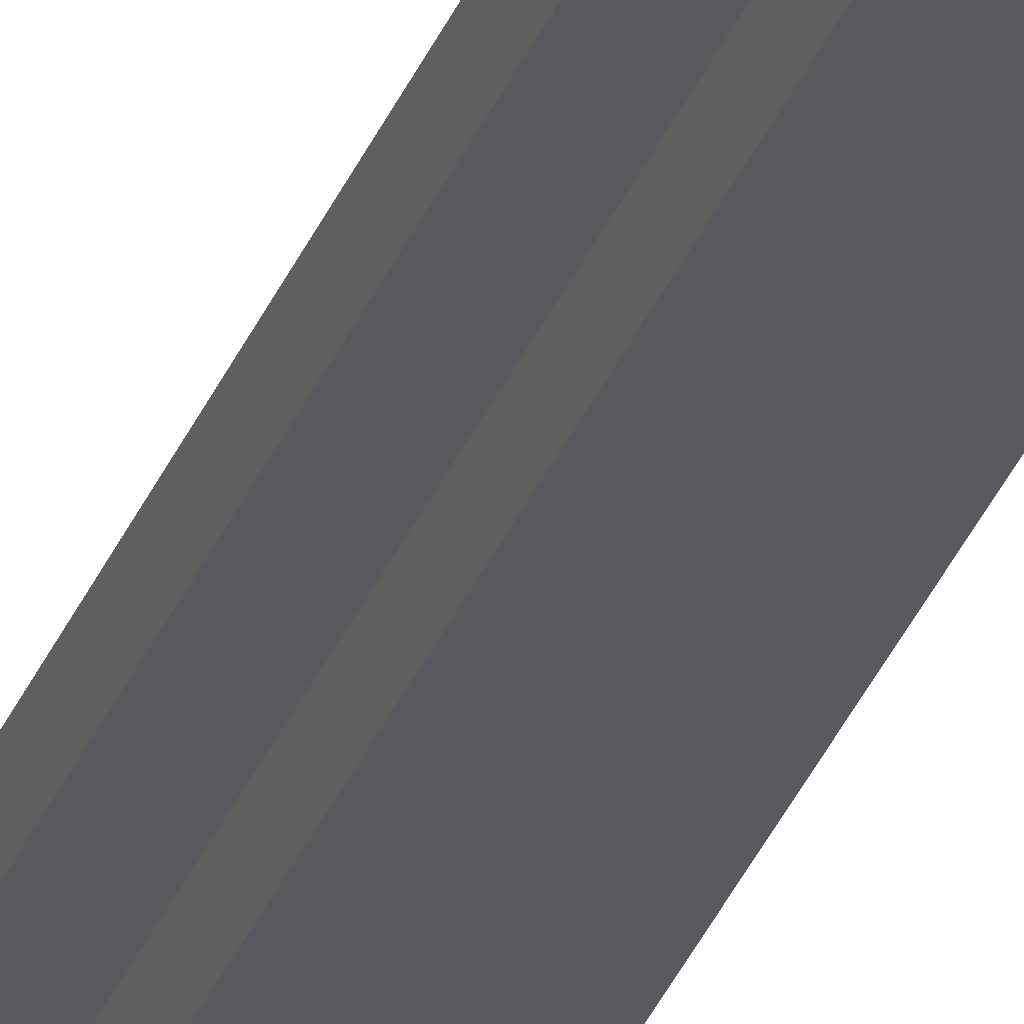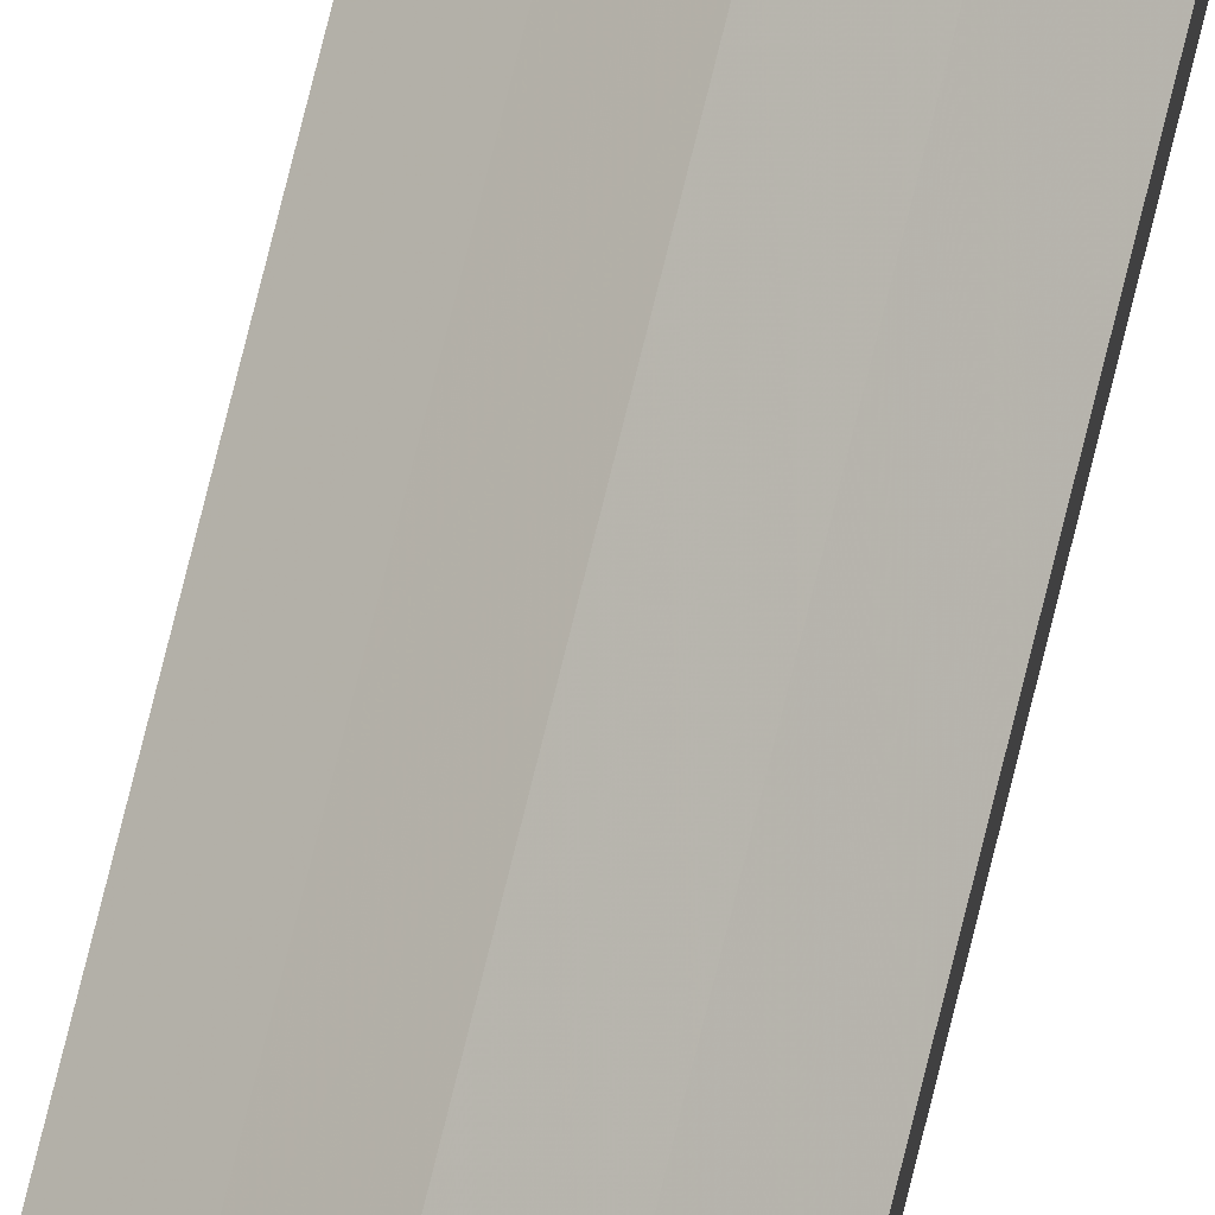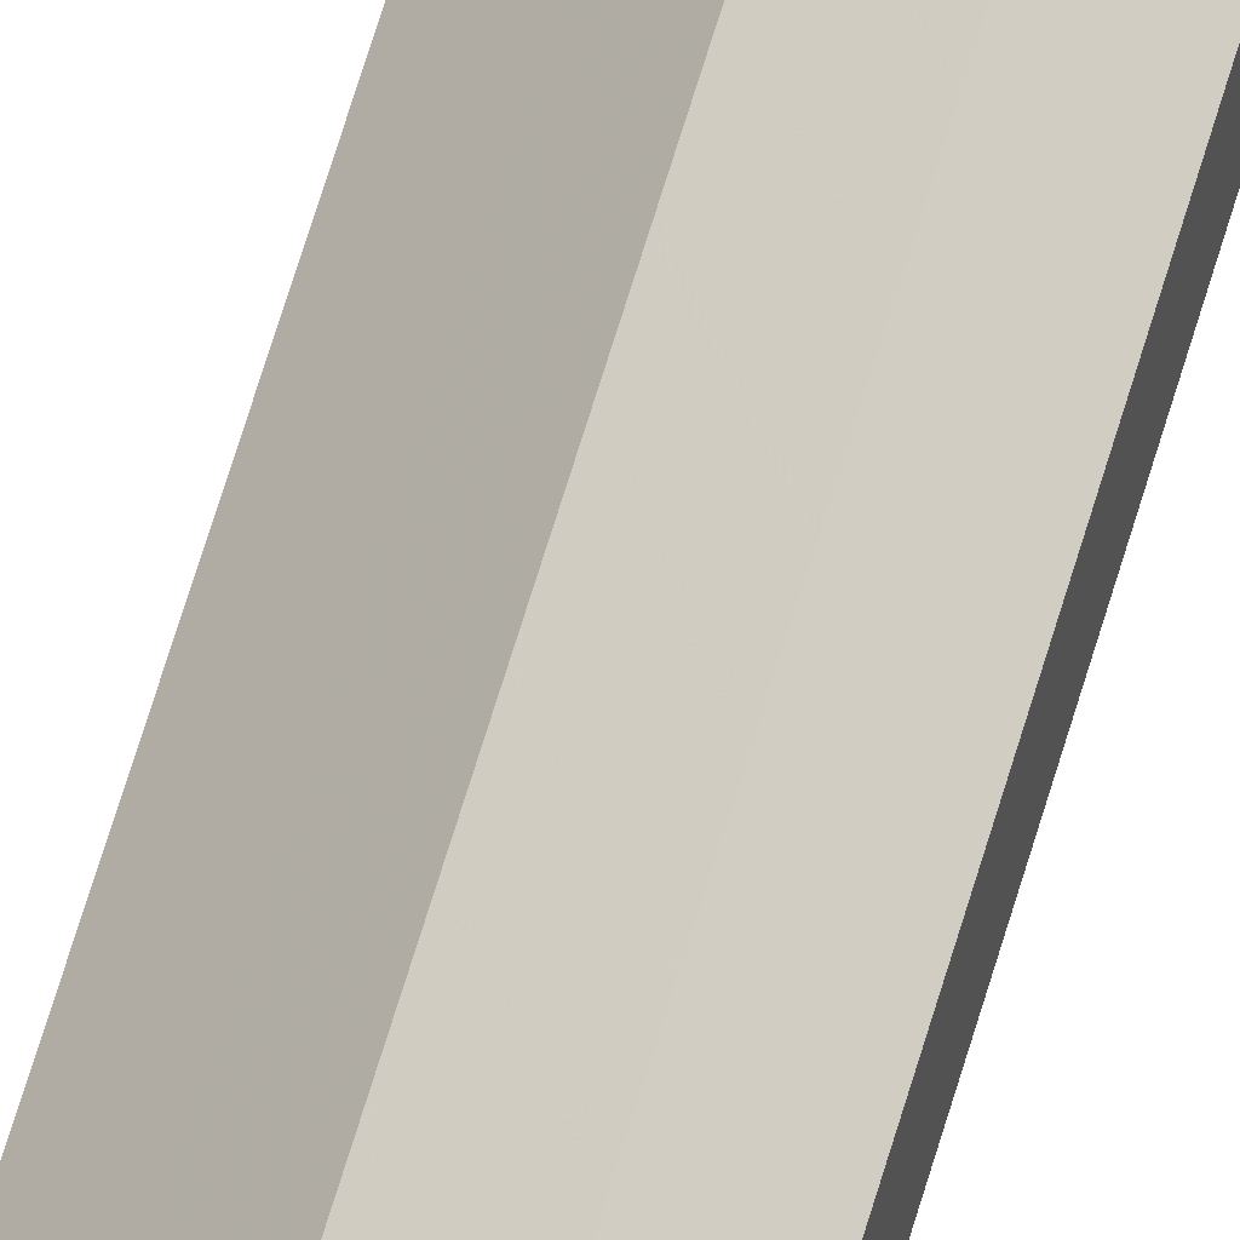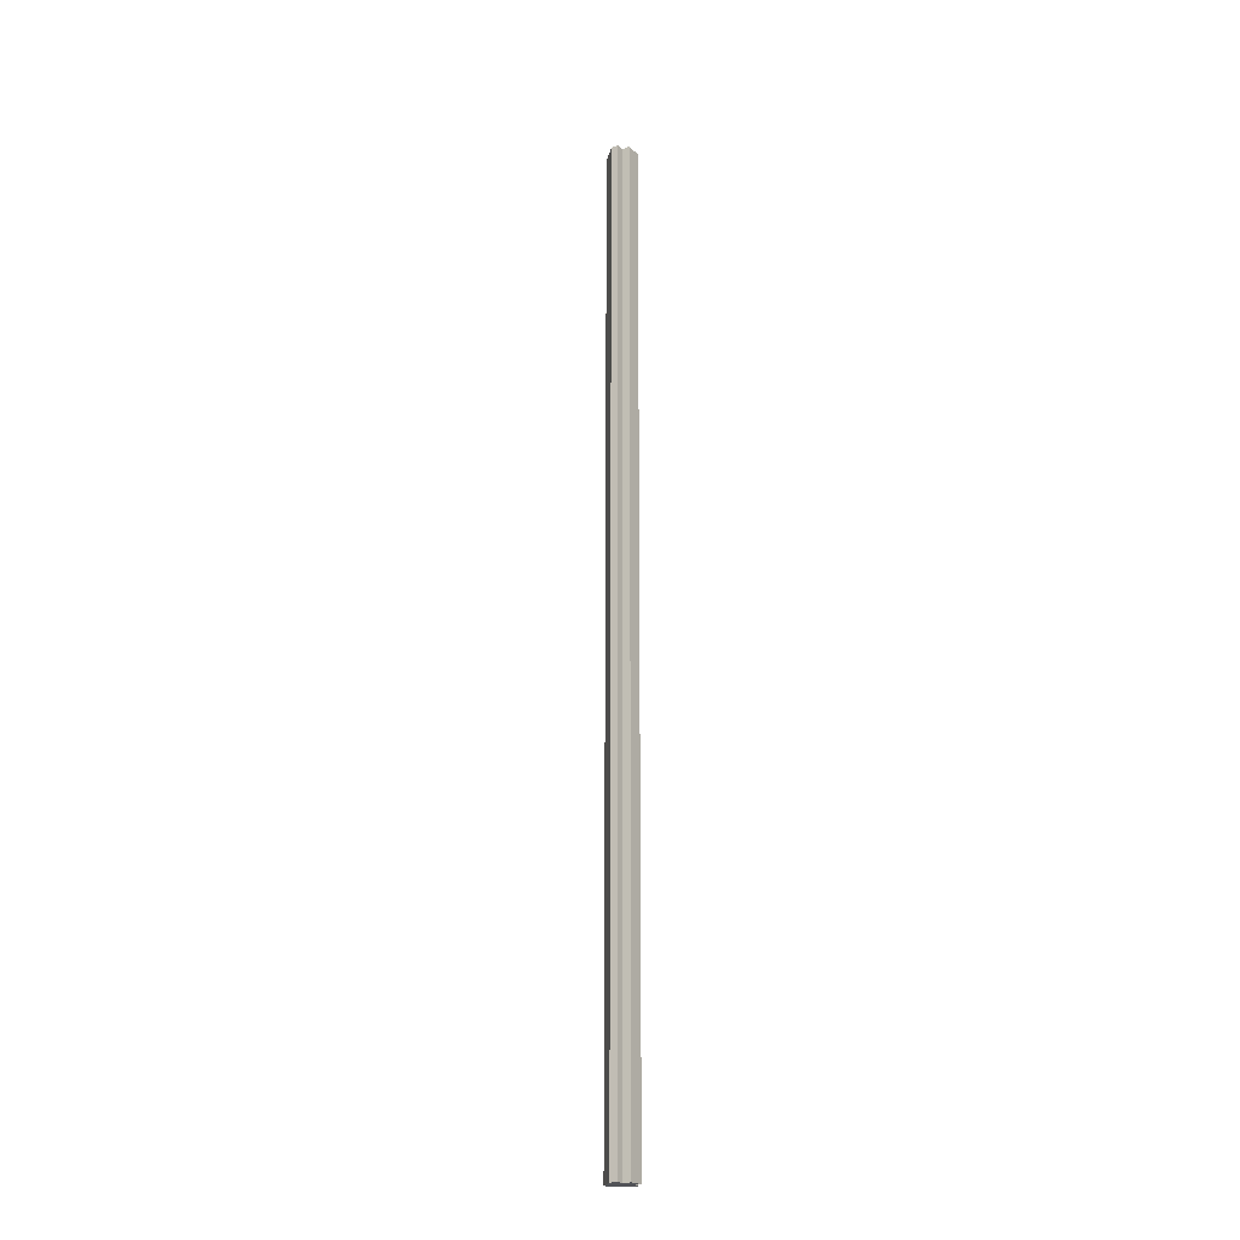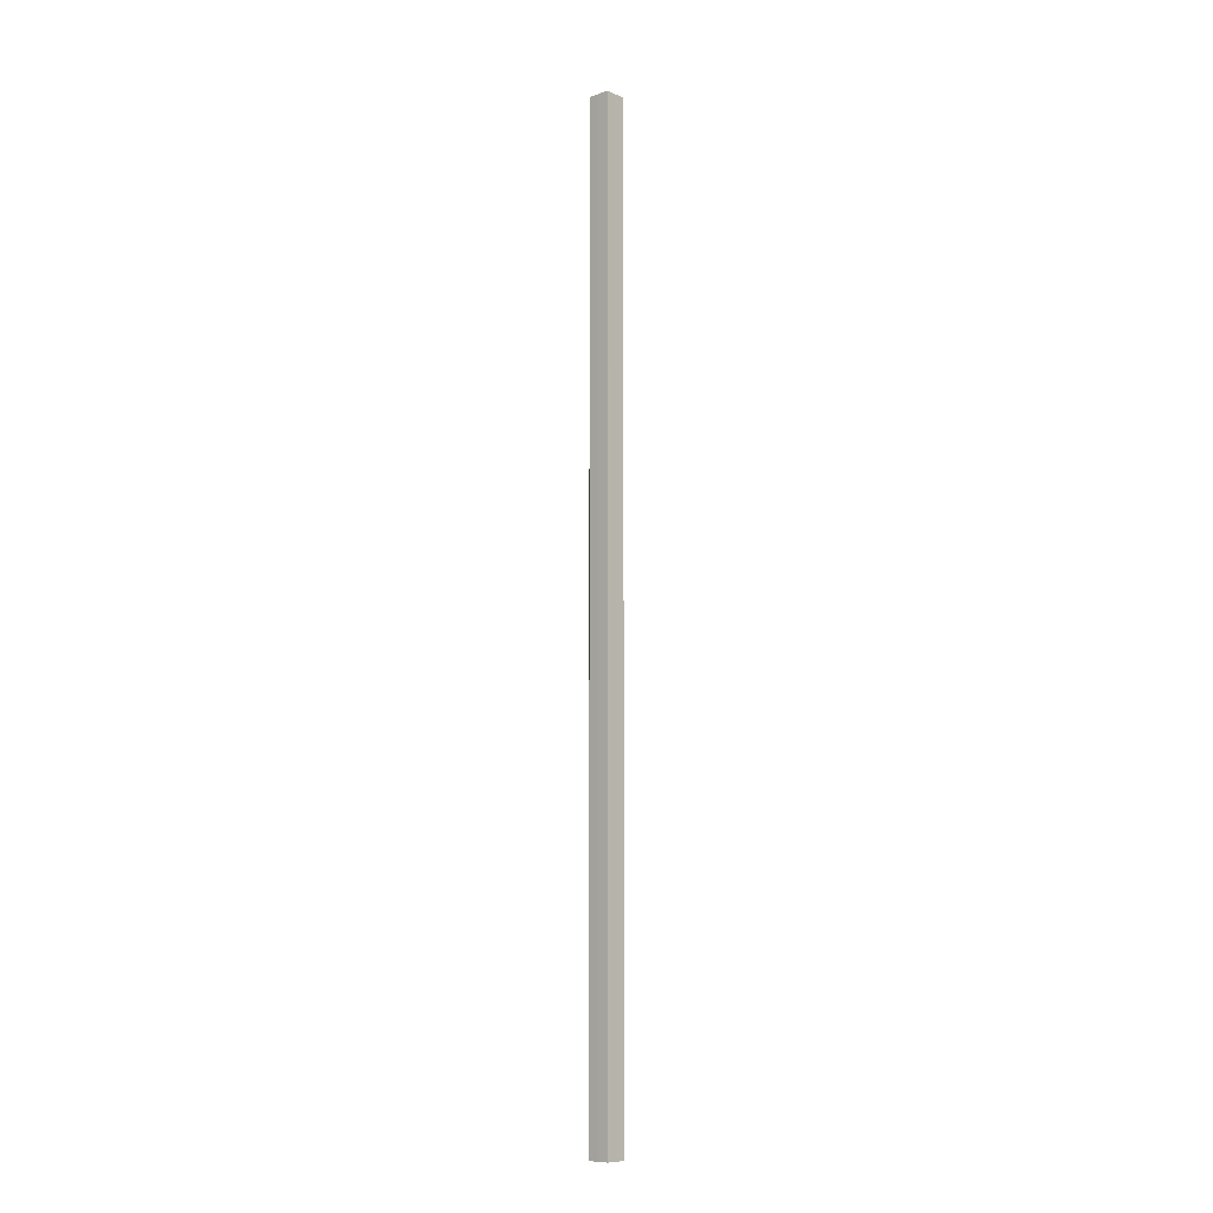
<metadata>
{"format":"obj","ext":"obj","renderer":"f3d","projection":"perspective","resolution":1024,"background":"white","views":[{"elev":-30.4,"azim":-18.1,"up":"+Y"},{"elev":73.2,"azim":-166.3,"up":"+Y"},{"elev":45.5,"azim":-167.0,"up":"+Y"},{"elev":-22.1,"azim":-57.5,"up":"+Z"},{"elev":-9.5,"azim":177.5,"up":"+Z"}]}
</metadata>
<code>
o 2120
v 2168 1876 8.979
v 2168 1876 8.979
v 2168 1876 7.723
v 2168 1876 8.979
v 2168 1876 7.723
v 2168 1876 8.979
v 2168 1876 7.723
v 2168 1876 8.979
v 2168 1876 7.723
v 2168 1876 8.979
v 2168 1876 7.723
v 2168 1876 8.979
v 2168 1876 7.723
v 2168 1876 8.979
v 2168 1876 8.979
v 2168 1876 8.979
v 2168 1876 8.979
v 2168 1876 7.723
v 2168 1876 7.723
v 2168 1876 8.979
v 2168 1876 8.979
v 2168 1876 8.979
v 2168 1876 7.723
v 2168 1876 7.723
v 2168 1876 8.979
v 2168 1876 8.979
v 2168 1876 8.979
v 2168 1876 8.979
v 2168 1876 7.723
v 2168 1876 7.723
v 2168 1876 7.723
v 2168 1876 8.979
v 2168 1876 8.979
v 2168 1876 8.979
v 2168 1876 8.979
v 2168 1876 7.723
v 2168 1876 8.979
v 2168 1876 7.723
v 2168 1876 7.723
v 2168 1876 8.979
v 2168 1876 8.979
v 2168 1876 8.979
v 2168 1876 8.979
v 2168 1876 8.979
v 2168 1876 8.979
v 2168 1876 7.723
v 2168 1876 7.723
v 2168 1876 7.723
v 2168 1876 7.723
v 2168 1876 8.979
v 2168 1876 8.979
v 2168 1876 7.723
v 2168 1876 8.979
v 2168 1876 7.723
v 2168 1876 8.979
v 2168 1876 8.979
v 2168 1876 8.979
v 2168 1876 8.979
v 2168 1876 7.723
v 2168 1876 8.979
v 2168 1876 7.723
v 2168 1876 7.723
v 2168 1876 7.723
v 2168 1876 7.723
v 2168 1876 7.723
v 2168 1876 7.723
v 2168 1876 7.723
v 2168 1876 7.723
v 2168 1876 7.723
v 2168 1876 7.723
v 2168 1876 7.723
v 2168 1876 7.723
v 2168 1876 7.723
v 2168 1876 7.723
f 1 2 3
f 2 4 5
f 4 6 7
f 3 8 9
f 9 10 11
f 11 12 13
f 14 12 15
f 14 15 16
f 14 17 12
f 18 17 19
f 20 21 18
f 14 22 17
f 23 22 24
f 25 26 23
f 14 27 22
f 14 28 27
f 29 28 30
f 31 32 29
f 33 34 31
f 34 35 36
f 14 37 28
f 38 37 39
f 40 41 38
f 14 42 37
f 14 43 42
f 14 44 43
f 14 45 44
f 14 16 45
f 46 45 47
f 48 42 49
f 50 51 48
f 52 53 46
f 54 55 52
f 56 57 54
f 57 58 59
f 58 60 61
f 62 63 64
f 62 65 63
f 62 64 66
f 62 67 65
f 62 66 68
f 62 69 67
f 62 68 70
f 62 71 69
f 62 70 72
f 62 73 71
f 62 72 74
f 62 74 73

</code>
